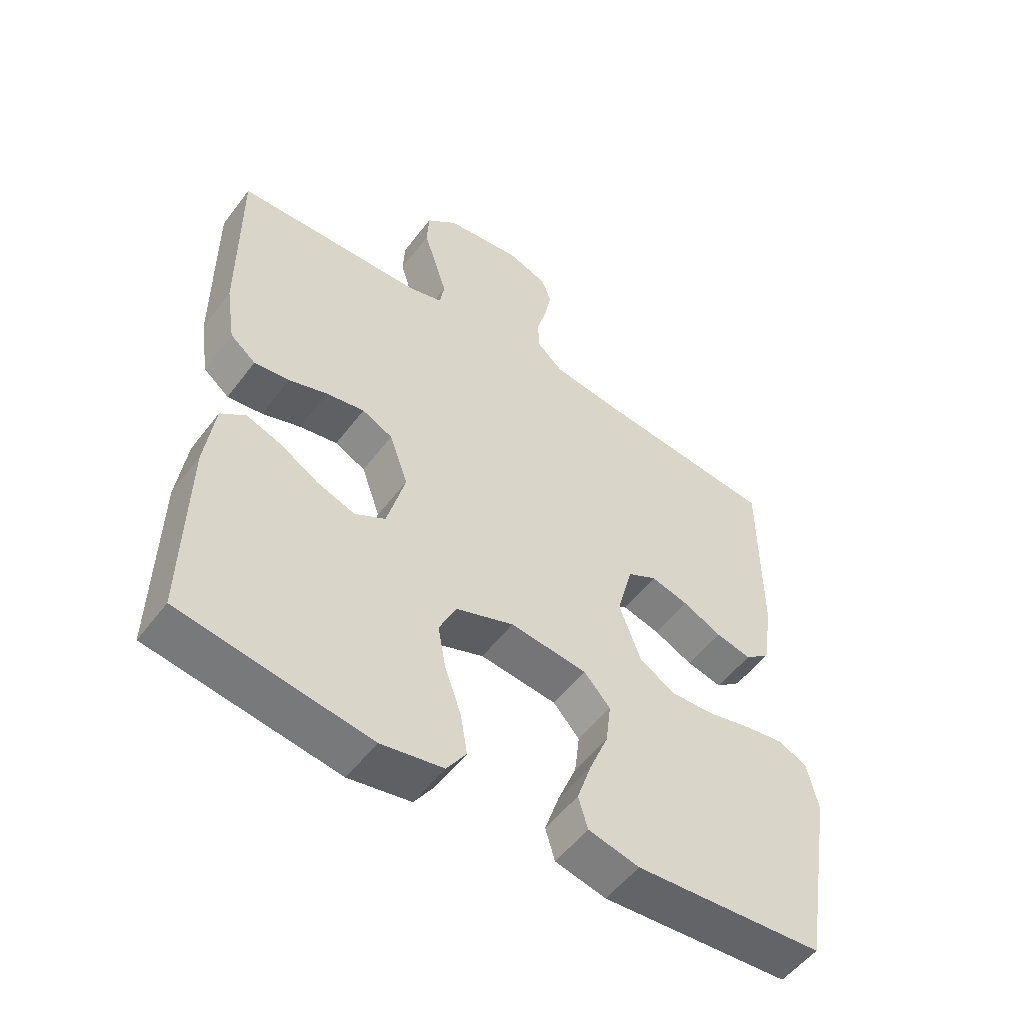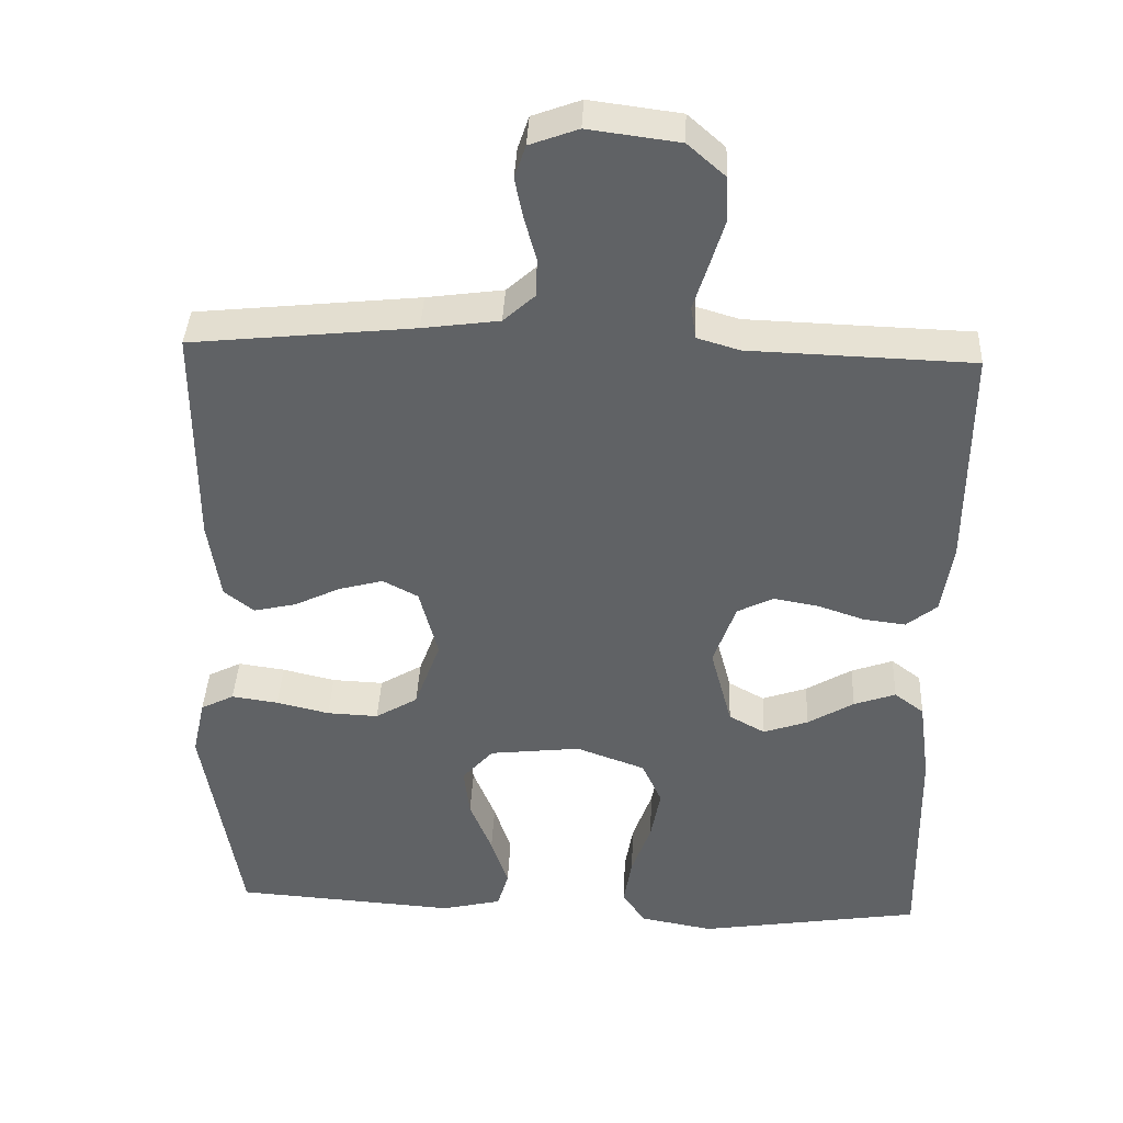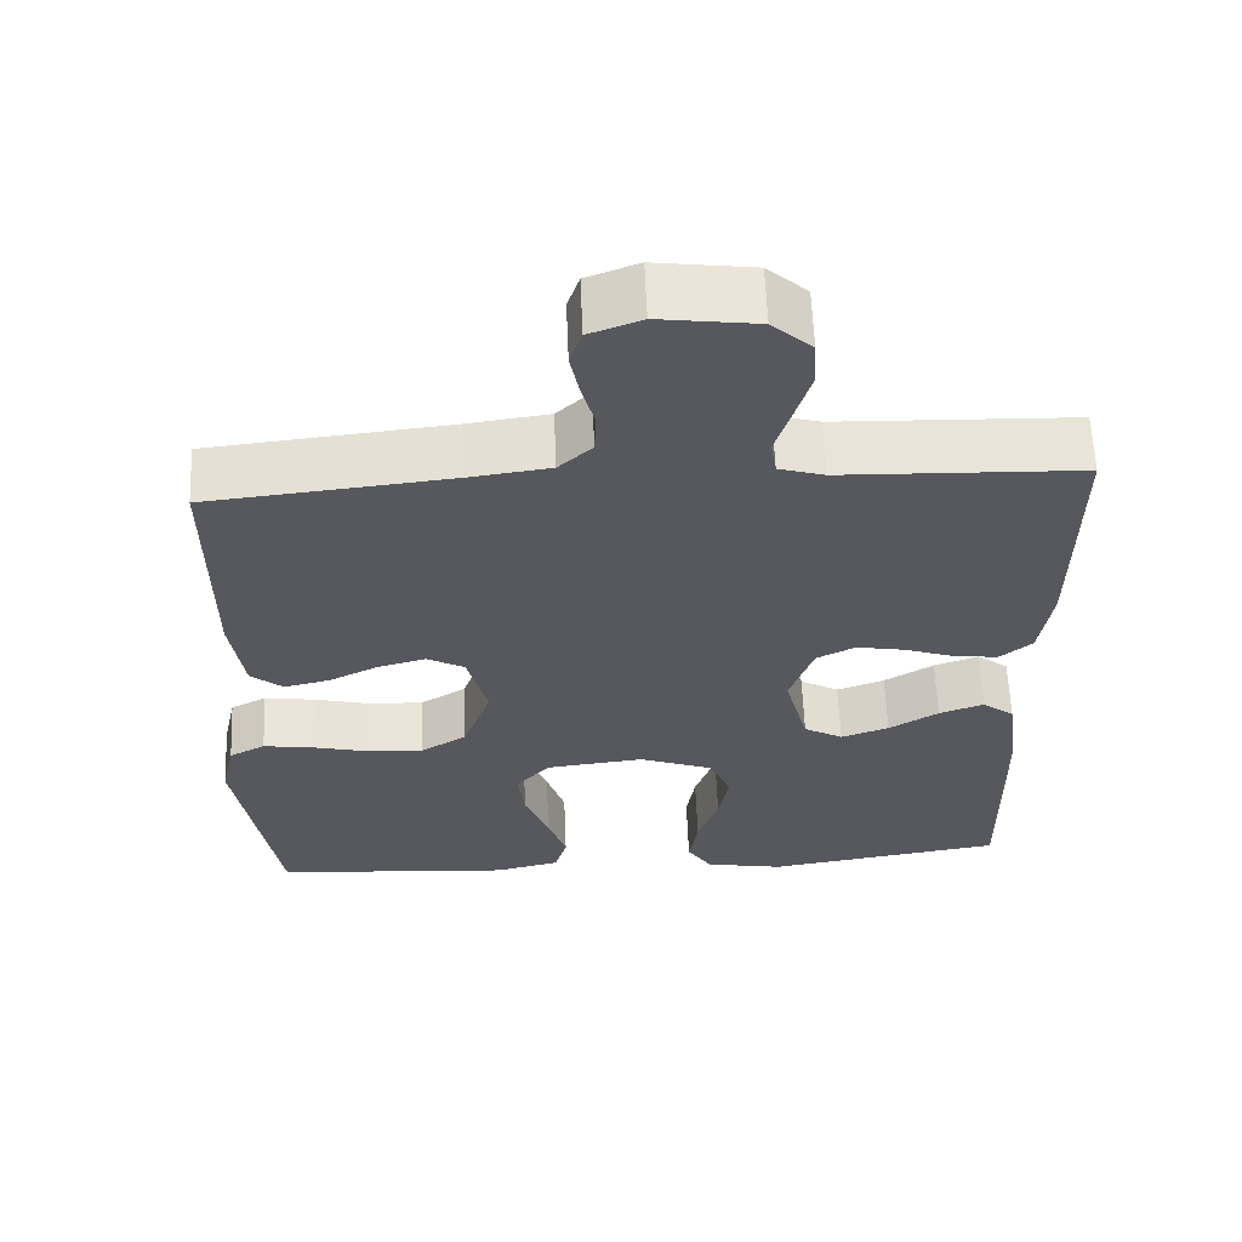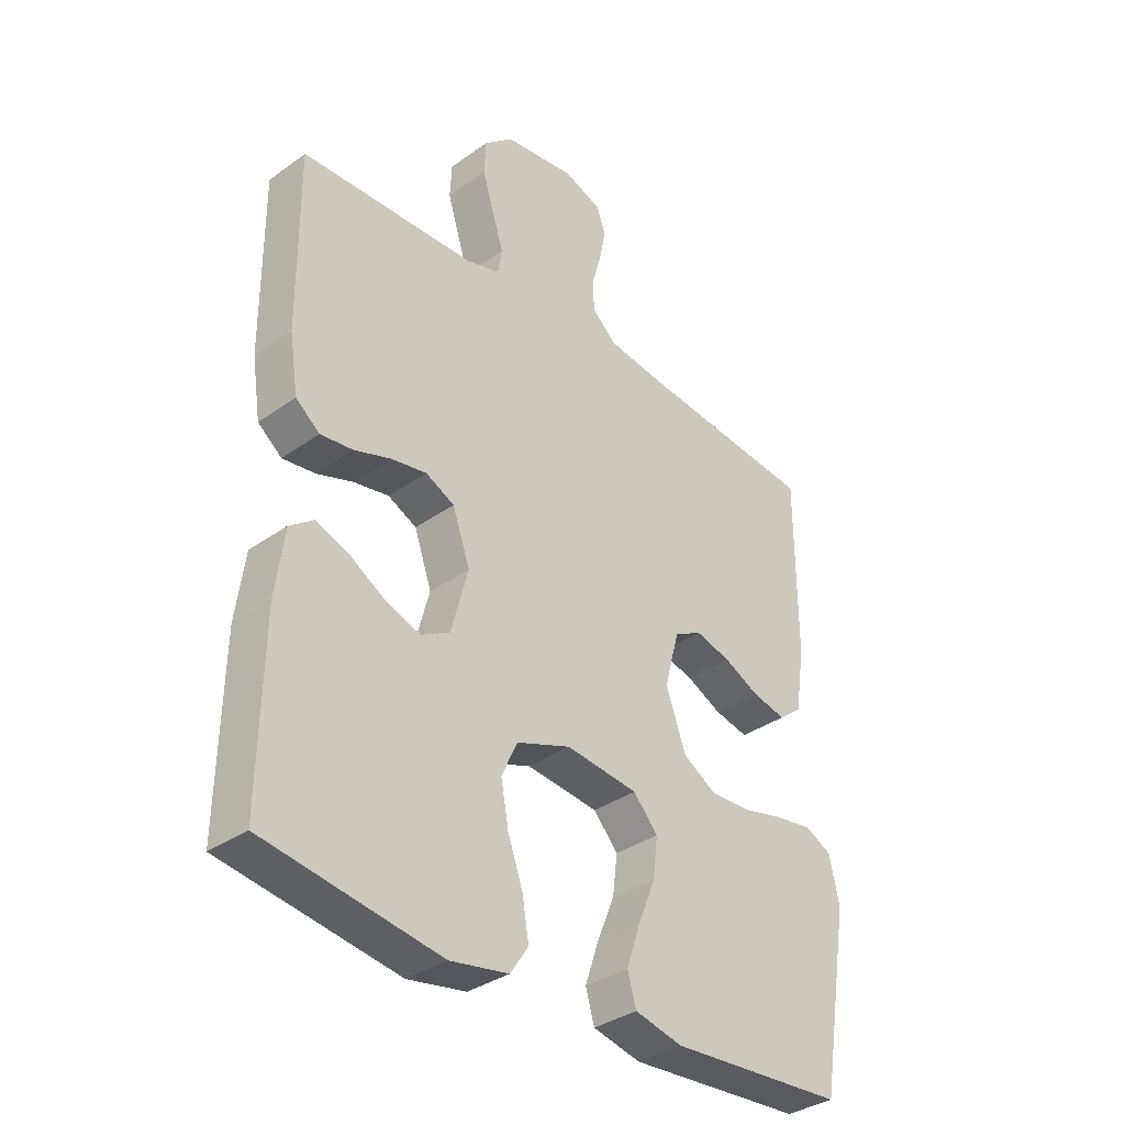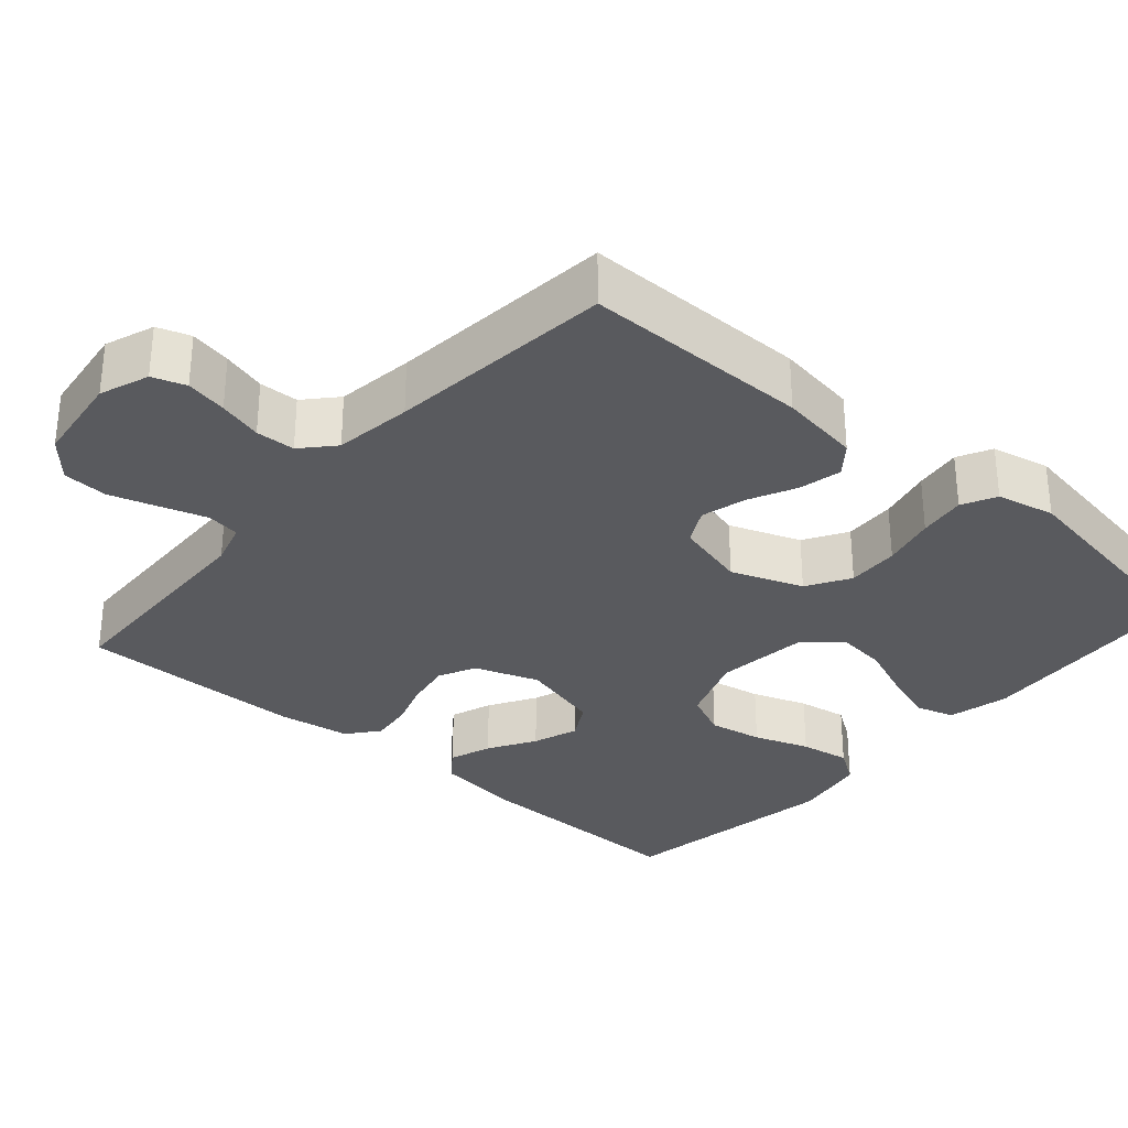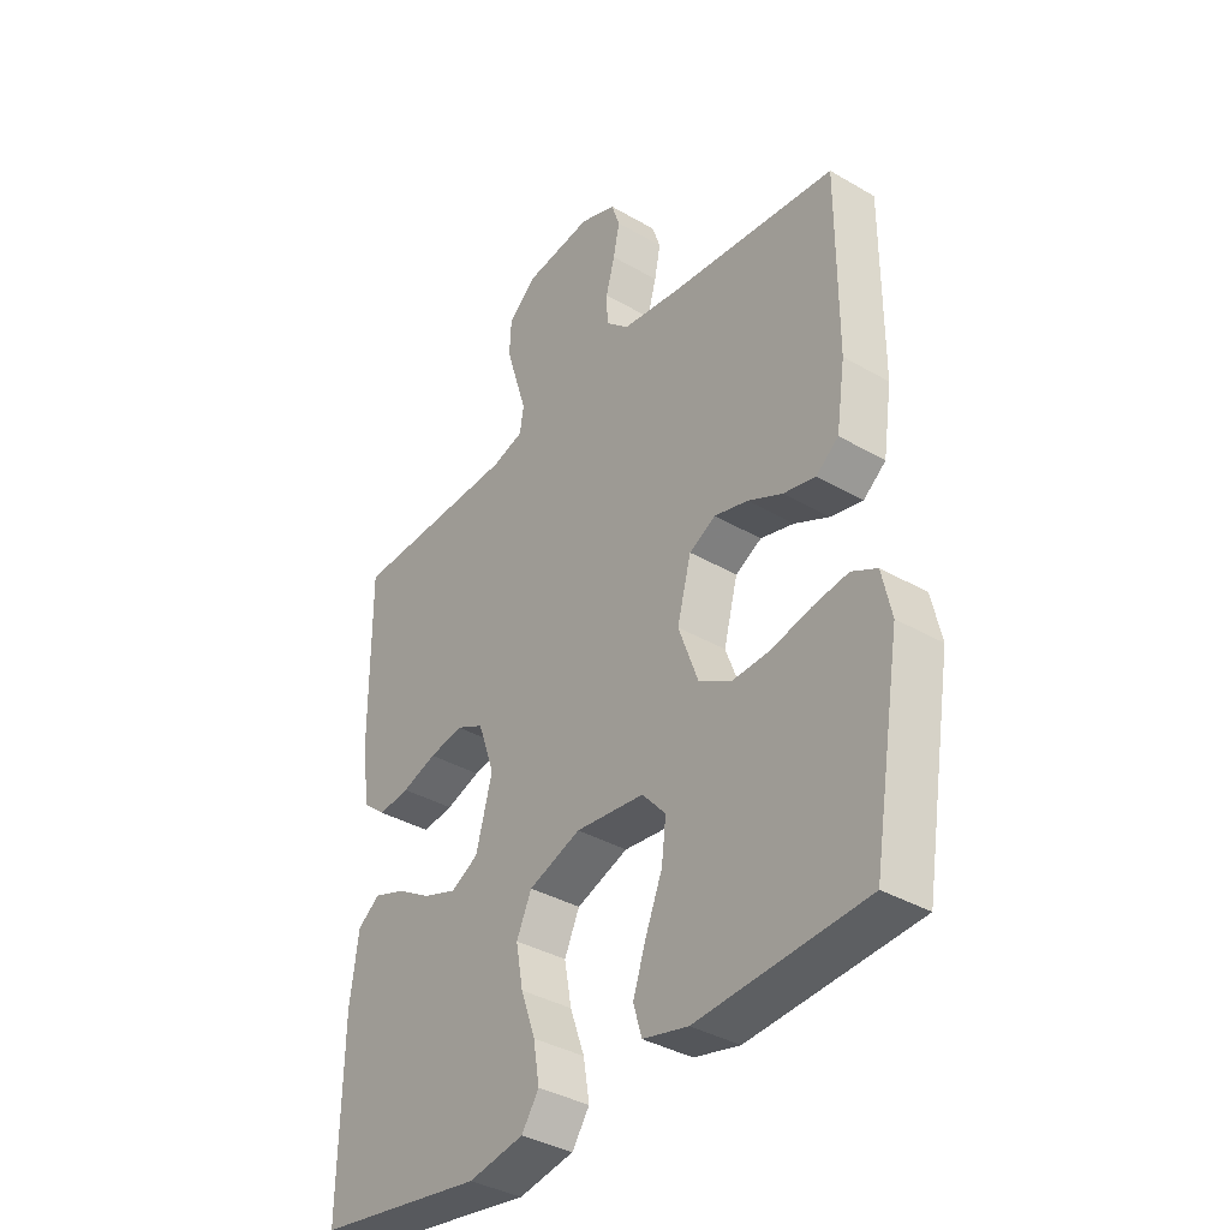
<metadata>
{"format":"obj","ext":"obj","renderer":"f3d","projection":"perspective","resolution":1024,"background":"white","views":[{"elev":-53.4,"azim":-36.3,"up":"+Z"},{"elev":39.2,"azim":-177.4,"up":"+Z"},{"elev":60.9,"azim":177.6,"up":"+Z"},{"elev":-35.1,"azim":-46.6,"up":"+Z"},{"elev":-31.5,"azim":48.9,"up":"+Y"},{"elev":-36.8,"azim":53.0,"up":"+Z"}]}
</metadata>
<code>
v 0.5 0.07 -0.5
v 0.2 0.07 -0.521
v 0.119 0.07 -0.502
v 0.104 0.07 -0.451
v 0.127 0.07 -0.382
v 0.157 0.07 -0.308
v 0.165 0.07 -0.241
v 0.123 0.07 -0.194
v 0 0.07 -0.18
v -0.093 0.07 -0.214
v -0.12 0.07 -0.273
v -0.107 0.07 -0.344
v -0.081 0.07 -0.417
v -0.07 0.07 -0.483
v -0.101 0.07 -0.529
v -0.2 0.07 -0.547
v -0.5 0.07 -0.5
v -0.495 0.07 -0.2
v -0.48 0.07 -0.088
v -0.44 0.07 -0.058
v -0.384 0.07 -0.078
v -0.322 0.07 -0.115
v -0.262 0.07 -0.136
v -0.213 0.07 -0.109
v -0.184 0.07 0
v -0.214 0.07 0.085
v -0.263 0.07 0.109
v -0.324 0.07 0.098
v -0.386 0.07 0.077
v -0.442 0.07 0.07
v -0.483 0.07 0.103
v -0.498 0.07 0.2
v -0.5 0.07 0.5
v -0.2 0.07 0.51
v -0.143 0.07 0.527
v -0.136 0.07 0.571
v -0.155 0.07 0.631
v -0.175 0.07 0.696
v -0.172 0.07 0.756
v -0.122 0.07 0.8
v 0 0.07 0.816
v 0.065 0.07 0.792
v 0.08 0.07 0.748
v 0.069 0.07 0.693
v 0.053 0.07 0.635
v 0.055 0.07 0.583
v 0.097 0.07 0.545
v 0.2 0.07 0.531
v 0.5 0.07 0.5
v 0.5 0.07 0.2
v 0.484 0.07 0.093
v 0.444 0.07 0.061
v 0.387 0.07 0.074
v 0.325 0.07 0.104
v 0.265 0.07 0.12
v 0.218 0.07 0.095
v 0.193 0.07 0
v 0.228 0.07 -0.095
v 0.285 0.07 -0.129
v 0.354 0.07 -0.126
v 0.425 0.07 -0.109
v 0.488 0.07 -0.1
v 0.533 0.07 -0.123
v 0.55 0.07 -0.2
v 0.5 0 -0.5
v 0.2 0 -0.521
v 0.119 0 -0.502
v 0.104 0 -0.451
v 0.127 0 -0.382
v 0.157 0 -0.308
v 0.165 0 -0.241
v 0.123 0 -0.194
v 0 0 -0.18
v -0.093 0 -0.214
v -0.12 0 -0.273
v -0.107 0 -0.344
v -0.081 0 -0.417
v -0.07 0 -0.483
v -0.101 0 -0.529
v -0.2 0 -0.547
v -0.5 0 -0.5
v -0.495 0 -0.2
v -0.48 0 -0.088
v -0.44 0 -0.058
v -0.384 0 -0.078
v -0.322 0 -0.115
v -0.262 0 -0.136
v -0.213 0 -0.109
v -0.184 0 0
v -0.214 0 0.085
v -0.263 0 0.109
v -0.324 0 0.098
v -0.386 0 0.077
v -0.442 0 0.07
v -0.483 0 0.103
v -0.498 0 0.2
v -0.5 0 0.5
v -0.2 0 0.51
v -0.143 0 0.527
v -0.136 0 0.571
v -0.155 0 0.631
v -0.175 0 0.696
v -0.172 0 0.756
v -0.122 0 0.8
v 0 0 0.816
v 0.065 0 0.792
v 0.08 0 0.748
v 0.069 0 0.693
v 0.053 0 0.635
v 0.055 0 0.583
v 0.097 0 0.545
v 0.2 0 0.531
v 0.5 0 0.5
v 0.5 0 0.2
v 0.484 0 0.093
v 0.444 0 0.061
v 0.387 0 0.074
v 0.325 0 0.104
v 0.265 0 0.12
v 0.218 0 0.095
v 0.193 0 0
v 0.228 0 -0.095
v 0.285 0 -0.129
v 0.354 0 -0.126
v 0.425 0 -0.109
v 0.488 0 -0.1
v 0.533 0 -0.123
v 0.55 0 -0.2
f 60 61 62 63
f 59 60 63 64
f 51 52 53 54
f 51 54 55
f 48 49 50 51
f 47 48 51 55
f 46 47 55 56
f 42 43 44 45
f 40 41 42 45
f 40 45 46
f 36 37 38 39
f 36 39 40 46
f 31 32 33 34
f 31 34 35
f 28 29 30 31
f 27 28 31 35
f 26 27 35
f 25 26 35
f 19 20 21 22
f 19 22 23
f 18 19 23
f 17 18 23
f 16 17 23 24
f 12 13 14 15
f 11 12 15 16
f 3 4 5 6
f 1 2 3 6
f 59 64 1 6
f 58 59 6 7
f 57 58 7 8
f 56 57 8 9
f 46 56 9 10
f 25 35 36 46
f 25 46 10 11
f 11 16 24 25
f 127 126 125 124
f 128 127 124 123
f 118 117 116 115
f 119 118 115
f 115 114 113 112
f 119 115 112 111
f 120 119 111 110
f 109 108 107 106
f 109 106 105 104
f 110 109 104
f 103 102 101 100
f 110 104 103 100
f 98 97 96 95
f 99 98 95
f 95 94 93 92
f 99 95 92 91
f 99 91 90
f 99 90 89
f 86 85 84 83
f 87 86 83
f 87 83 82
f 87 82 81
f 88 87 81 80
f 79 78 77 76
f 80 79 76 75
f 70 69 68 67
f 70 67 66 65
f 70 65 128 123
f 71 70 123 122
f 72 71 122 121
f 73 72 121 120
f 74 73 120 110
f 110 100 99 89
f 75 74 110 89
f 89 88 80 75
f 1 65 66 2
f 2 66 67 3
f 3 67 68 4
f 4 68 69 5
f 5 69 70 6
f 6 70 71 7
f 7 71 72 8
f 8 72 73 9
f 9 73 74 10
f 10 74 75 11
f 11 75 76 12
f 12 76 77 13
f 13 77 78 14
f 14 78 79 15
f 15 79 80 16
f 16 80 81 17
f 17 81 82 18
f 18 82 83 19
f 19 83 84 20
f 20 84 85 21
f 21 85 86 22
f 22 86 87 23
f 23 87 88 24
f 24 88 89 25
f 25 89 90 26
f 26 90 91 27
f 27 91 92 28
f 28 92 93 29
f 29 93 94 30
f 30 94 95 31
f 31 95 96 32
f 32 96 97 33
f 33 97 98 34
f 34 98 99 35
f 35 99 100 36
f 36 100 101 37
f 37 101 102 38
f 38 102 103 39
f 39 103 104 40
f 40 104 105 41
f 41 105 106 42
f 42 106 107 43
f 43 107 108 44
f 44 108 109 45
f 45 109 110 46
f 46 110 111 47
f 47 111 112 48
f 48 112 113 49
f 49 113 114 50
f 50 114 115 51
f 51 115 116 52
f 52 116 117 53
f 53 117 118 54
f 54 118 119 55
f 55 119 120 56
f 56 120 121 57
f 57 121 122 58
f 58 122 123 59
f 59 123 124 60
f 60 124 125 61
f 61 125 126 62
f 62 126 127 63
f 63 127 128 64
f 64 128 65 1

</code>
